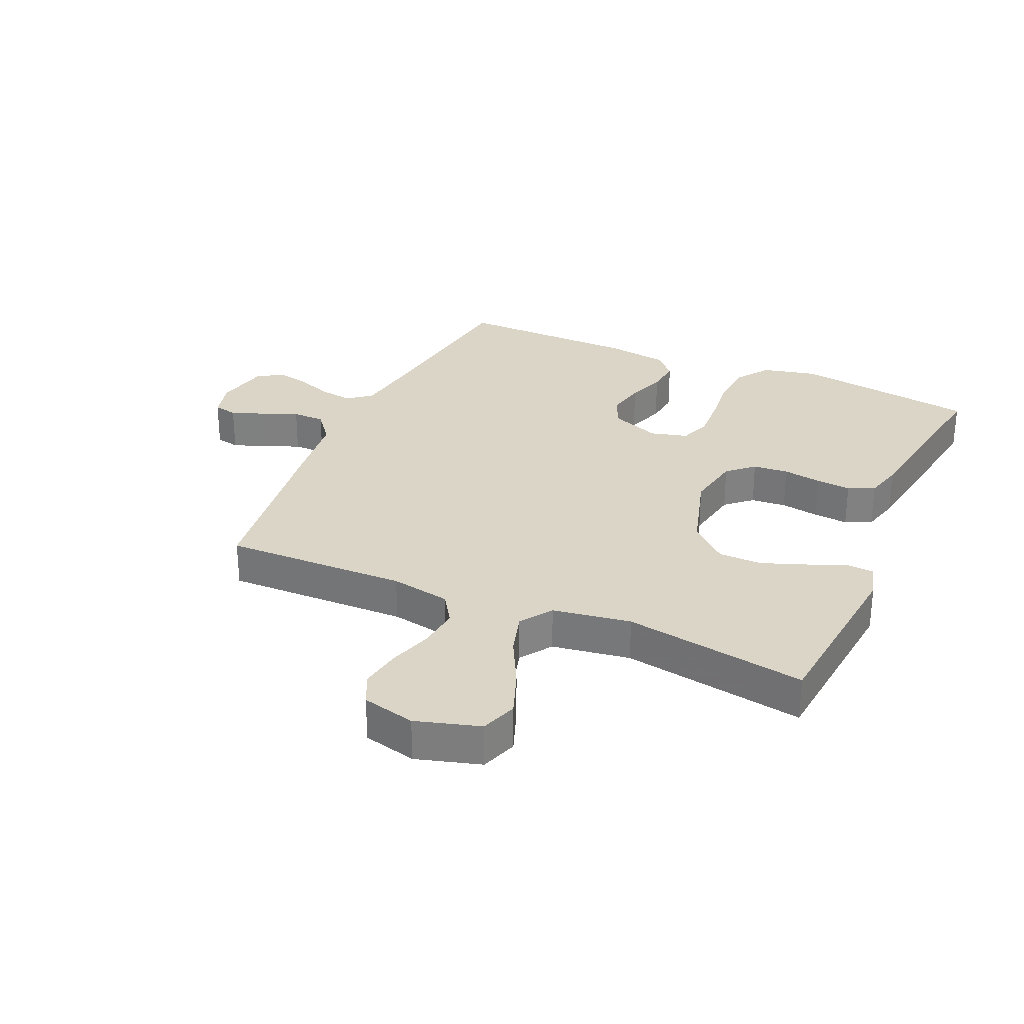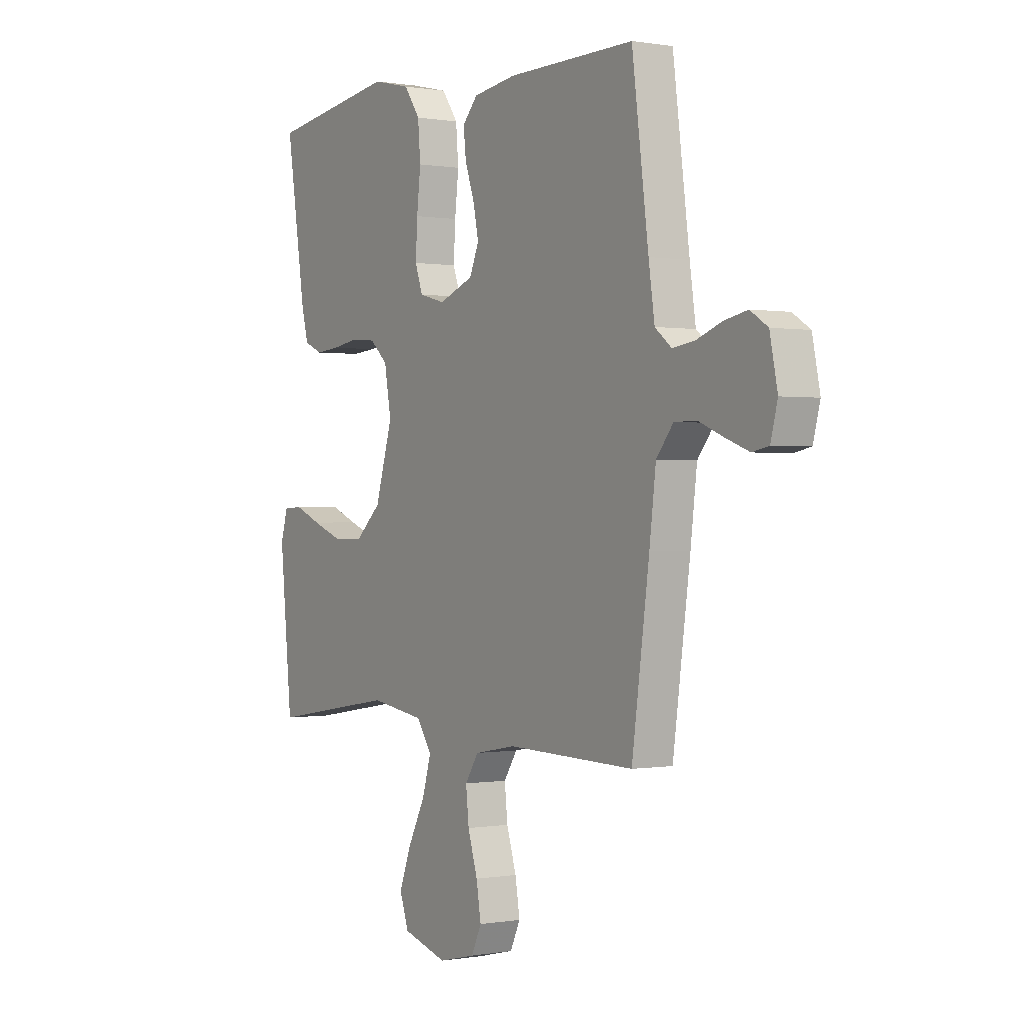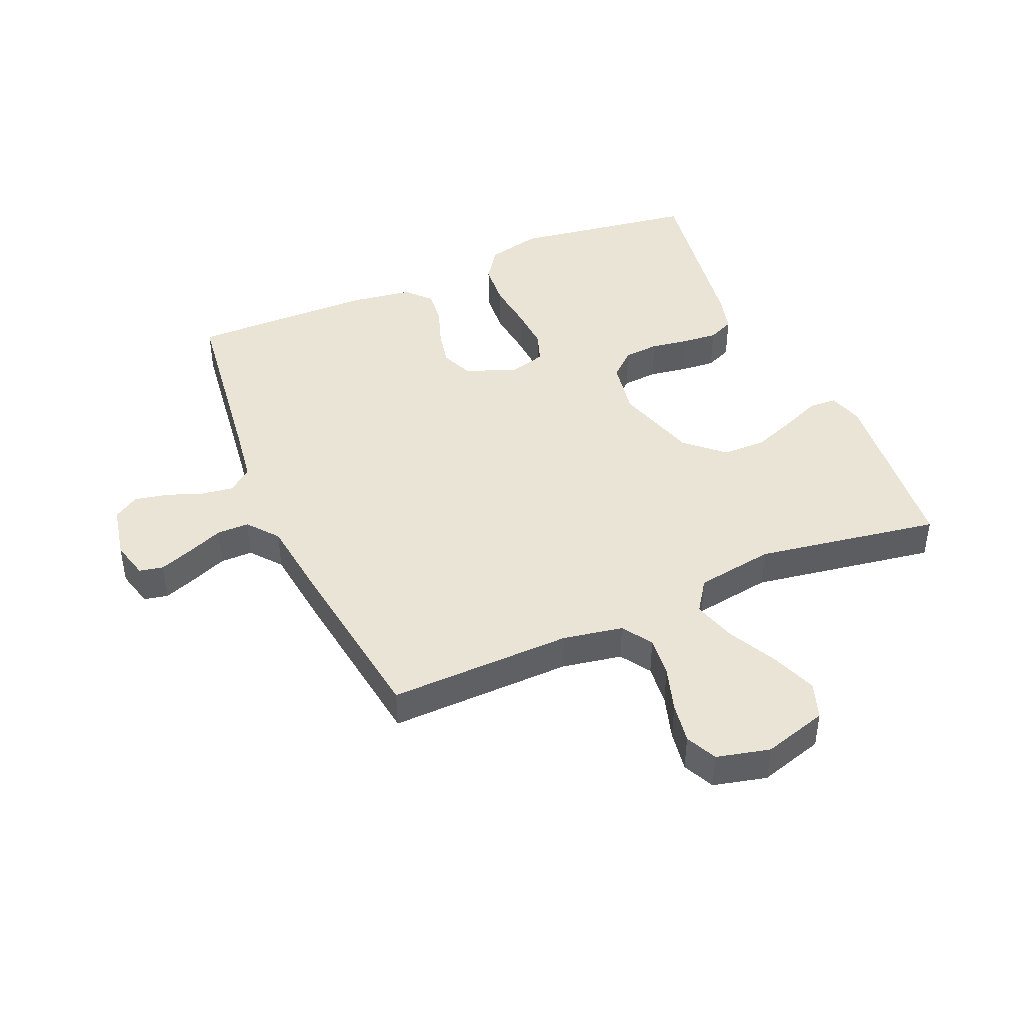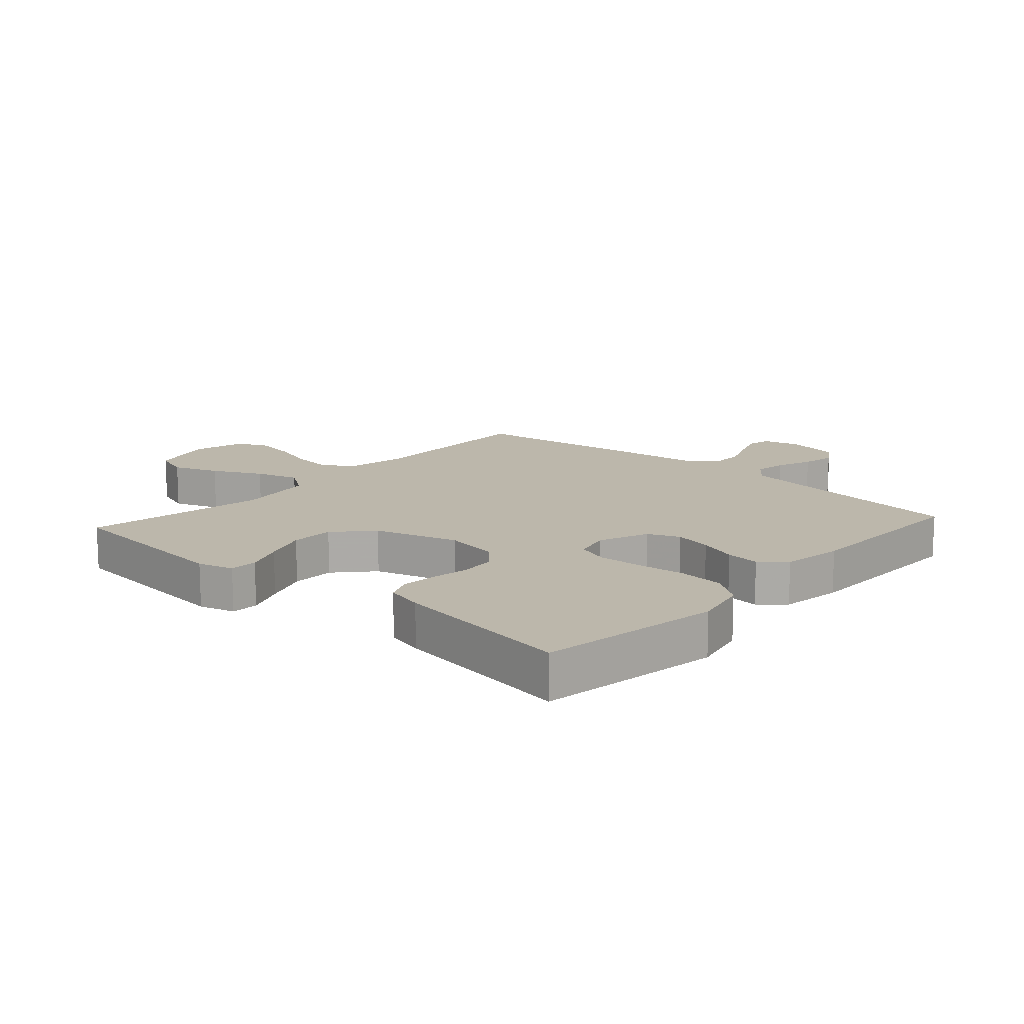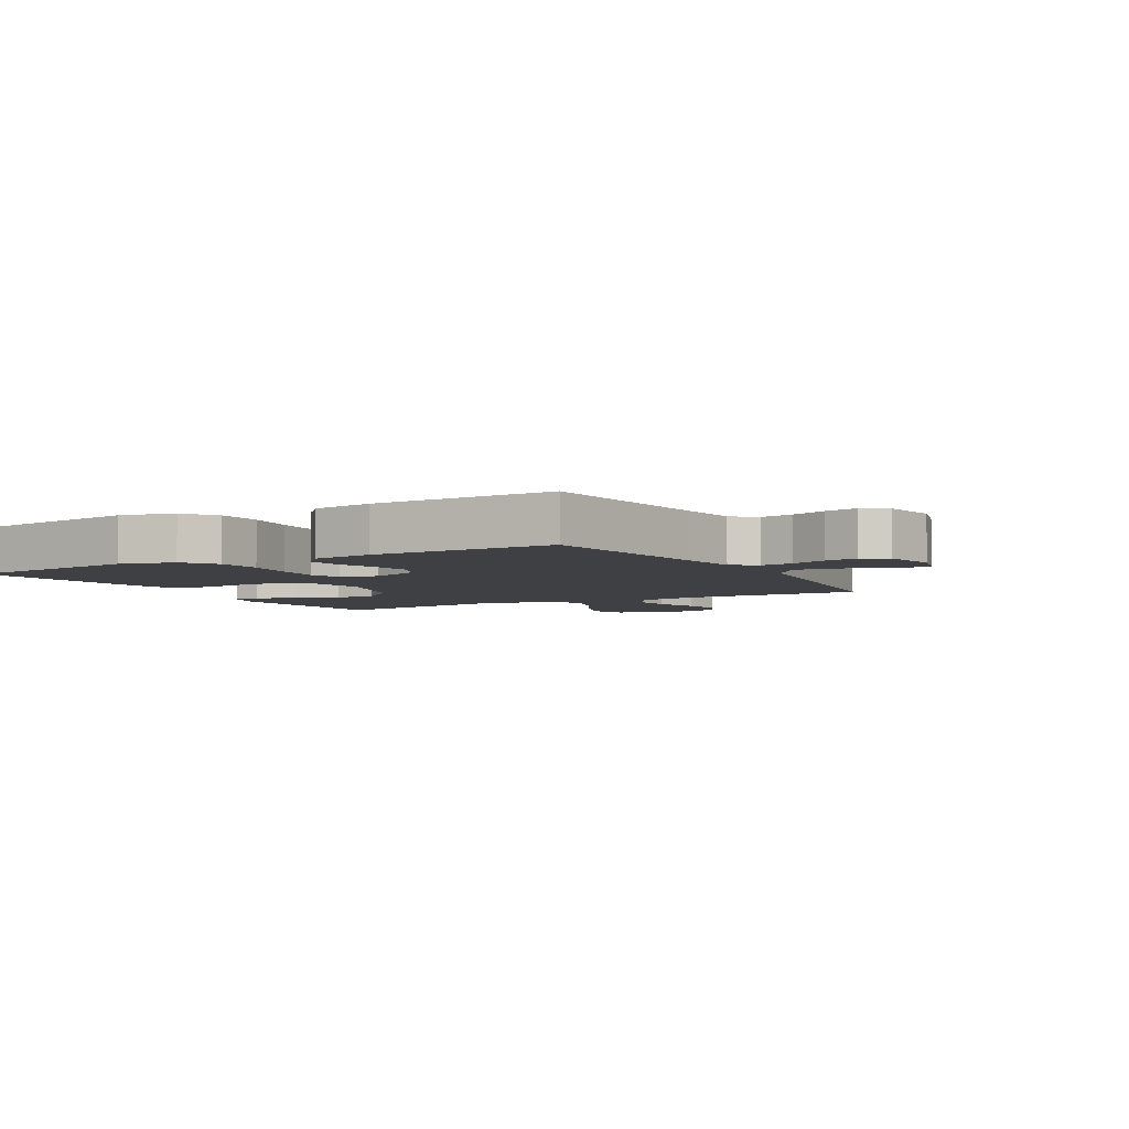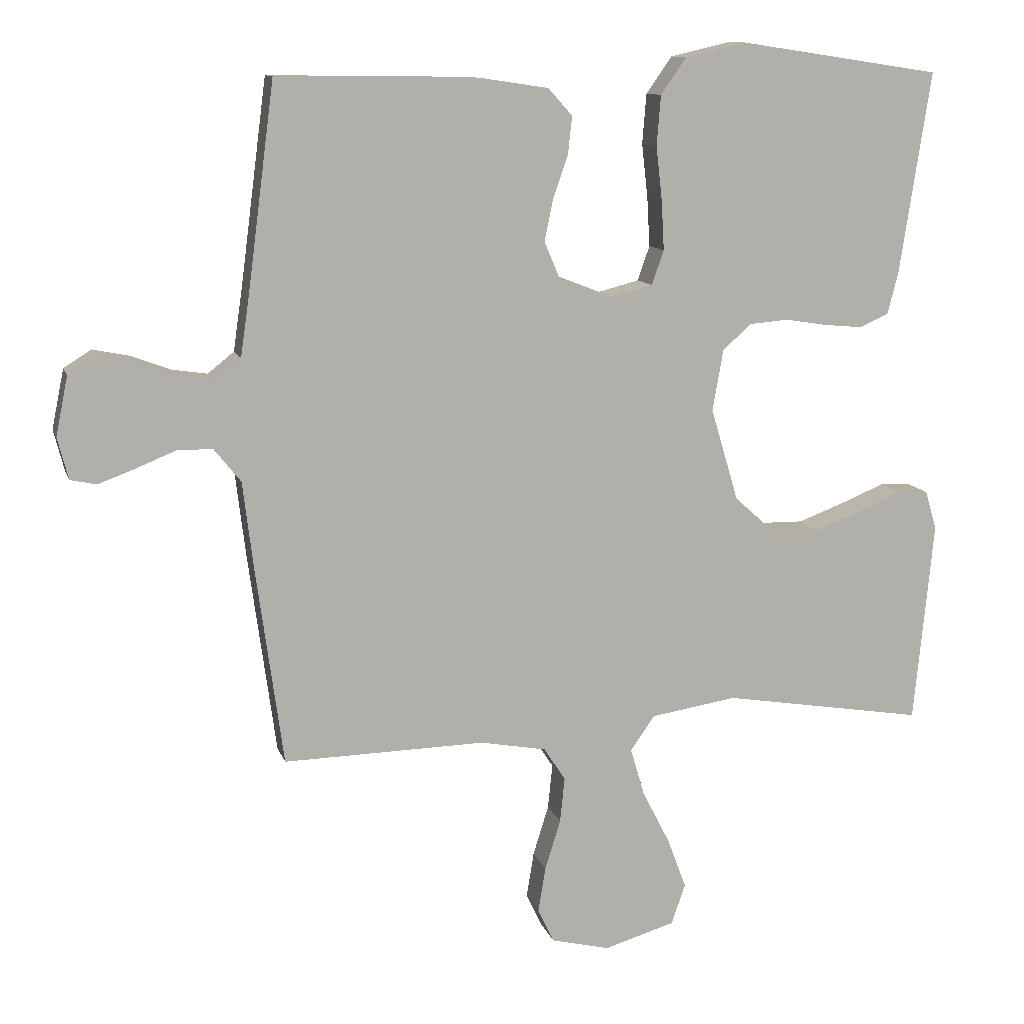
<metadata>
{"format":"obj","ext":"obj","renderer":"f3d","projection":"perspective","resolution":1024,"background":"white","views":[{"elev":29.6,"azim":-156.0,"up":"+Y"},{"elev":0.1,"azim":57.0,"up":"+Z"},{"elev":43.6,"azim":156.6,"up":"+Y"},{"elev":14.3,"azim":-48.0,"up":"+Y"},{"elev":-4.7,"azim":29.3,"up":"+Y"},{"elev":11.2,"azim":165.4,"up":"+Z"}]}
</metadata>
<code>
v 0.5 0.07 -0.5
v 0.2 0.07 -0.493
v 0.102 0.07 -0.511
v 0.07 0.07 -0.56
v 0.077 0.07 -0.627
v 0.1 0.07 -0.701
v 0.111 0.07 -0.768
v 0.087 0.07 -0.819
v 0 0.07 -0.84
v -0.105 0.07 -0.809
v -0.126 0.07 -0.749
v -0.098 0.07 -0.674
v -0.057 0.07 -0.594
v -0.036 0.07 -0.523
v -0.072 0.07 -0.471
v -0.2 0.07 -0.451
v -0.5 0.07 -0.5
v -0.529 0.07 -0.2
v -0.512 0.07 -0.142
v -0.467 0.07 -0.14
v -0.404 0.07 -0.166
v -0.332 0.07 -0.193
v -0.261 0.07 -0.192
v -0.2 0.07 -0.137
v -0.159 0.07 0
v -0.175 0.07 0.091
v -0.217 0.07 0.129
v -0.275 0.07 0.134
v -0.338 0.07 0.124
v -0.395 0.07 0.119
v -0.438 0.07 0.138
v -0.454 0.07 0.2
v -0.5 0.07 0.5
v -0.2 0.07 0.545
v -0.11 0.07 0.524
v -0.072 0.07 0.47
v -0.066 0.07 0.396
v -0.075 0.07 0.316
v -0.079 0.07 0.243
v -0.061 0.07 0.192
v 0 0.07 0.176
v 0.082 0.07 0.208
v 0.104 0.07 0.26
v 0.091 0.07 0.322
v 0.069 0.07 0.385
v 0.063 0.07 0.441
v 0.099 0.07 0.481
v 0.2 0.07 0.496
v 0.5 0.07 0.5
v 0.539 0.07 0.2
v 0.553 0.07 0.104
v 0.592 0.07 0.073
v 0.645 0.07 0.081
v 0.704 0.07 0.103
v 0.758 0.07 0.114
v 0.799 0.07 0.088
v 0.817 0.07 0
v 0.801 0.07 -0.062
v 0.762 0.07 -0.07
v 0.708 0.07 -0.05
v 0.649 0.07 -0.026
v 0.596 0.07 -0.026
v 0.556 0.07 -0.076
v 0.541 0.07 -0.2
v 0.5 0 -0.5
v 0.2 0 -0.493
v 0.102 0 -0.511
v 0.07 0 -0.56
v 0.077 0 -0.627
v 0.1 0 -0.701
v 0.111 0 -0.768
v 0.087 0 -0.819
v 0 0 -0.84
v -0.105 0 -0.809
v -0.126 0 -0.749
v -0.098 0 -0.674
v -0.057 0 -0.594
v -0.036 0 -0.523
v -0.072 0 -0.471
v -0.2 0 -0.451
v -0.5 0 -0.5
v -0.529 0 -0.2
v -0.512 0 -0.142
v -0.467 0 -0.14
v -0.404 0 -0.166
v -0.332 0 -0.193
v -0.261 0 -0.192
v -0.2 0 -0.137
v -0.159 0 0
v -0.175 0 0.091
v -0.217 0 0.129
v -0.275 0 0.134
v -0.338 0 0.124
v -0.395 0 0.119
v -0.438 0 0.138
v -0.454 0 0.2
v -0.5 0 0.5
v -0.2 0 0.545
v -0.11 0 0.524
v -0.072 0 0.47
v -0.066 0 0.396
v -0.075 0 0.316
v -0.079 0 0.243
v -0.061 0 0.192
v 0 0 0.176
v 0.082 0 0.208
v 0.104 0 0.26
v 0.091 0 0.322
v 0.069 0 0.385
v 0.063 0 0.441
v 0.099 0 0.481
v 0.2 0 0.496
v 0.5 0 0.5
v 0.539 0 0.2
v 0.553 0 0.104
v 0.592 0 0.073
v 0.645 0 0.081
v 0.704 0 0.103
v 0.758 0 0.114
v 0.799 0 0.088
v 0.817 0 0
v 0.801 0 -0.062
v 0.762 0 -0.07
v 0.708 0 -0.05
v 0.649 0 -0.026
v 0.596 0 -0.026
v 0.556 0 -0.076
v 0.541 0 -0.2
f 63 64 1 2
f 62 63 2 3
f 59 60 61
f 58 59 61
f 57 58 61
f 56 57 61
f 55 56 61
f 54 55 61
f 53 54 61
f 52 53 61 62
f 51 52 62 3
f 48 49 50
f 47 48 50
f 46 47 50
f 45 46 50
f 44 45 50
f 43 44 50 51
f 42 43 51 3
f 36 37 38
f 35 36 38
f 34 35 38
f 33 34 38
f 32 33 38
f 31 32 38
f 30 31 38
f 29 30 38
f 28 29 38
f 27 28 38 39
f 26 27 39 40
f 19 20 21
f 18 19 21
f 17 18 21
f 16 17 21
f 15 16 21 22
f 11 12 13
f 10 11 13
f 9 10 13
f 8 9 13
f 7 8 13
f 6 7 13
f 5 6 13
f 4 5 13 14
f 4 14 15
f 3 4 15
f 42 3 15
f 41 42 15
f 40 41 15
f 26 40 15
f 25 26 15
f 15 22 23
f 15 23 24
f 15 24 25
f 66 65 128 127
f 67 66 127 126
f 125 124 123
f 125 123 122
f 125 122 121
f 125 121 120
f 125 120 119
f 125 119 118
f 125 118 117
f 126 125 117 116
f 67 126 116 115
f 114 113 112
f 114 112 111
f 114 111 110
f 114 110 109
f 114 109 108
f 115 114 108 107
f 67 115 107 106
f 102 101 100
f 102 100 99
f 102 99 98
f 102 98 97
f 102 97 96
f 102 96 95
f 102 95 94
f 102 94 93
f 102 93 92
f 103 102 92 91
f 104 103 91 90
f 85 84 83
f 85 83 82
f 85 82 81
f 85 81 80
f 86 85 80 79
f 77 76 75
f 77 75 74
f 77 74 73
f 77 73 72
f 77 72 71
f 77 71 70
f 77 70 69
f 78 77 69 68
f 79 78 68
f 79 68 67
f 79 67 106
f 79 106 105
f 79 105 104
f 79 104 90
f 79 90 89
f 87 86 79
f 88 87 79
f 89 88 79
f 1 65 66 2
f 2 66 67 3
f 3 67 68 4
f 4 68 69 5
f 5 69 70 6
f 6 70 71 7
f 7 71 72 8
f 8 72 73 9
f 9 73 74 10
f 10 74 75 11
f 11 75 76 12
f 12 76 77 13
f 13 77 78 14
f 14 78 79 15
f 15 79 80 16
f 16 80 81 17
f 17 81 82 18
f 18 82 83 19
f 19 83 84 20
f 20 84 85 21
f 21 85 86 22
f 22 86 87 23
f 23 87 88 24
f 24 88 89 25
f 25 89 90 26
f 26 90 91 27
f 27 91 92 28
f 28 92 93 29
f 29 93 94 30
f 30 94 95 31
f 31 95 96 32
f 32 96 97 33
f 33 97 98 34
f 34 98 99 35
f 35 99 100 36
f 36 100 101 37
f 37 101 102 38
f 38 102 103 39
f 39 103 104 40
f 40 104 105 41
f 41 105 106 42
f 42 106 107 43
f 43 107 108 44
f 44 108 109 45
f 45 109 110 46
f 46 110 111 47
f 47 111 112 48
f 48 112 113 49
f 49 113 114 50
f 50 114 115 51
f 51 115 116 52
f 52 116 117 53
f 53 117 118 54
f 54 118 119 55
f 55 119 120 56
f 56 120 121 57
f 57 121 122 58
f 58 122 123 59
f 59 123 124 60
f 60 124 125 61
f 61 125 126 62
f 62 126 127 63
f 63 127 128 64
f 64 128 65 1

</code>
